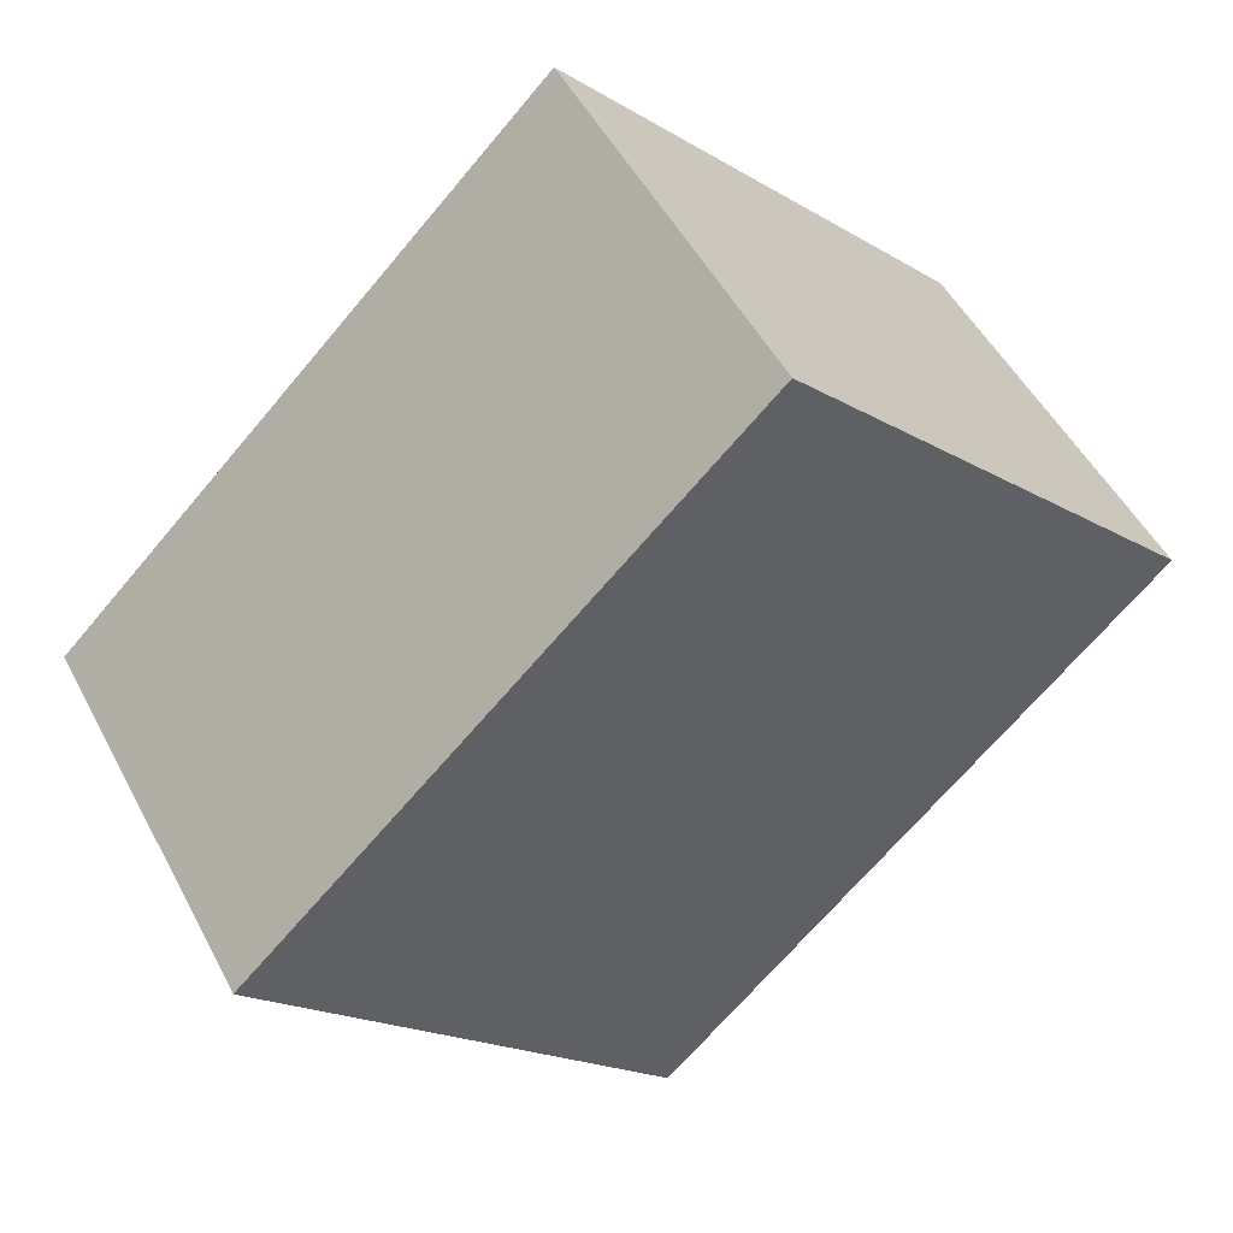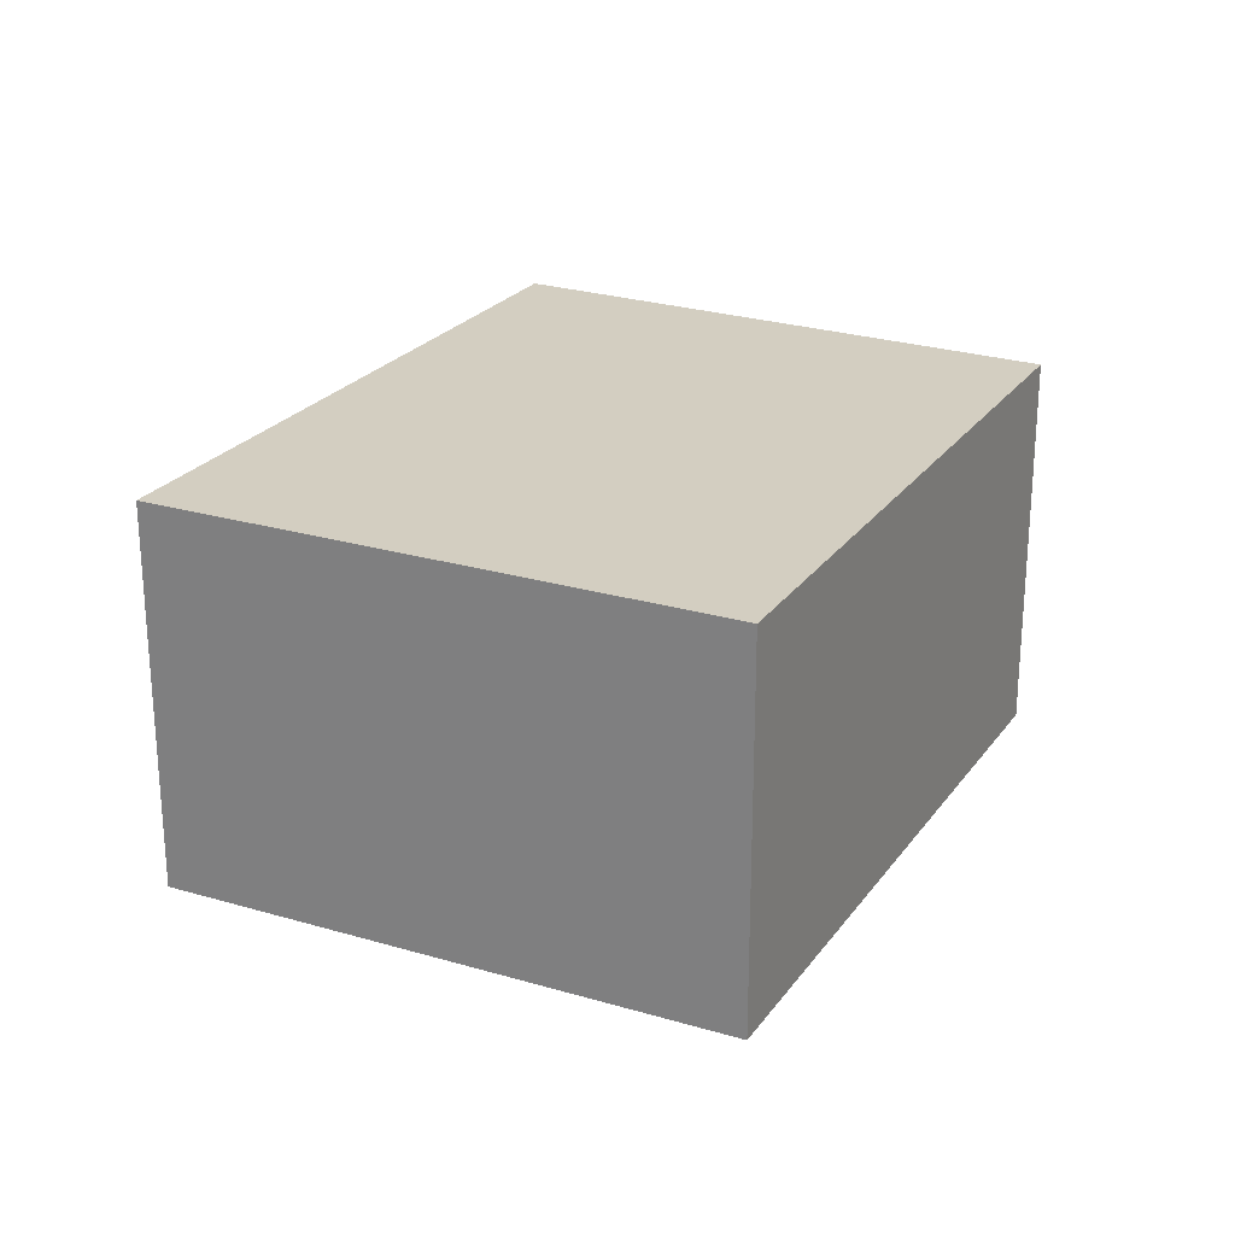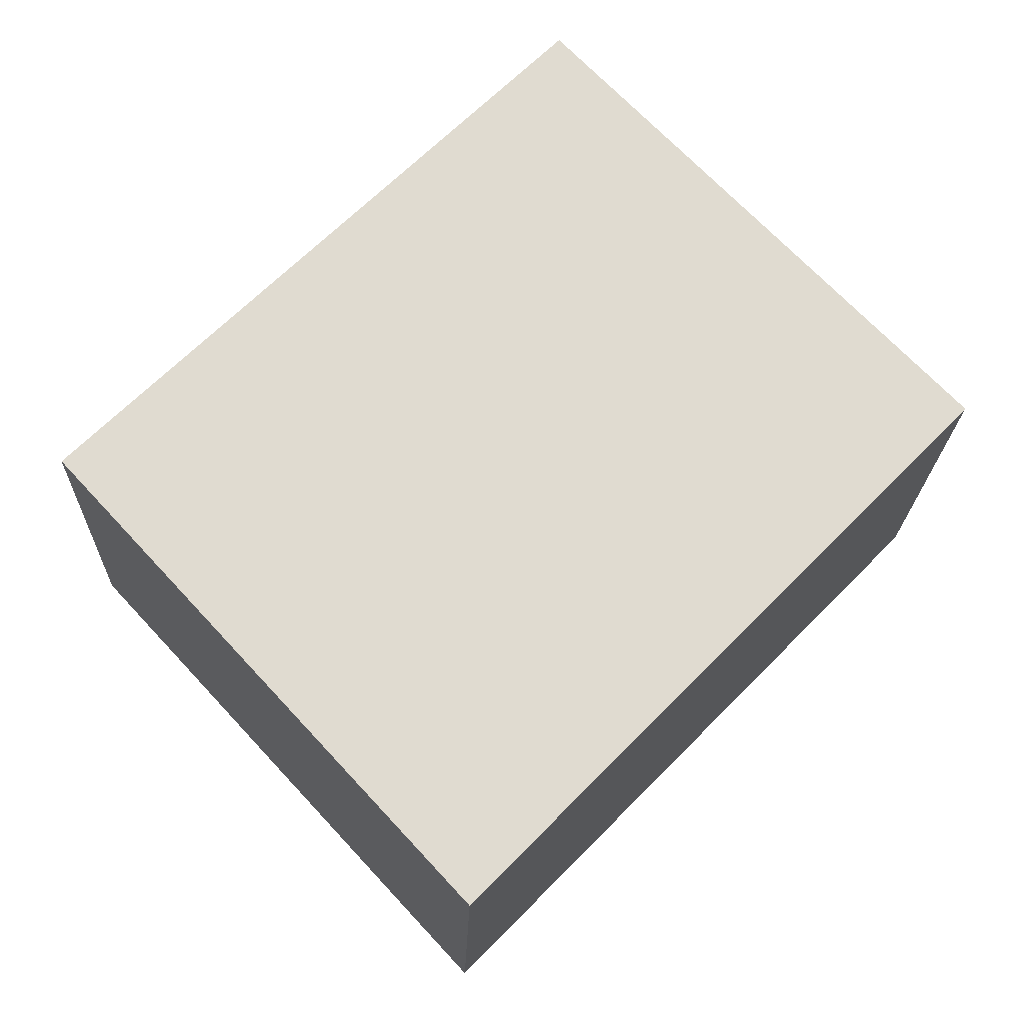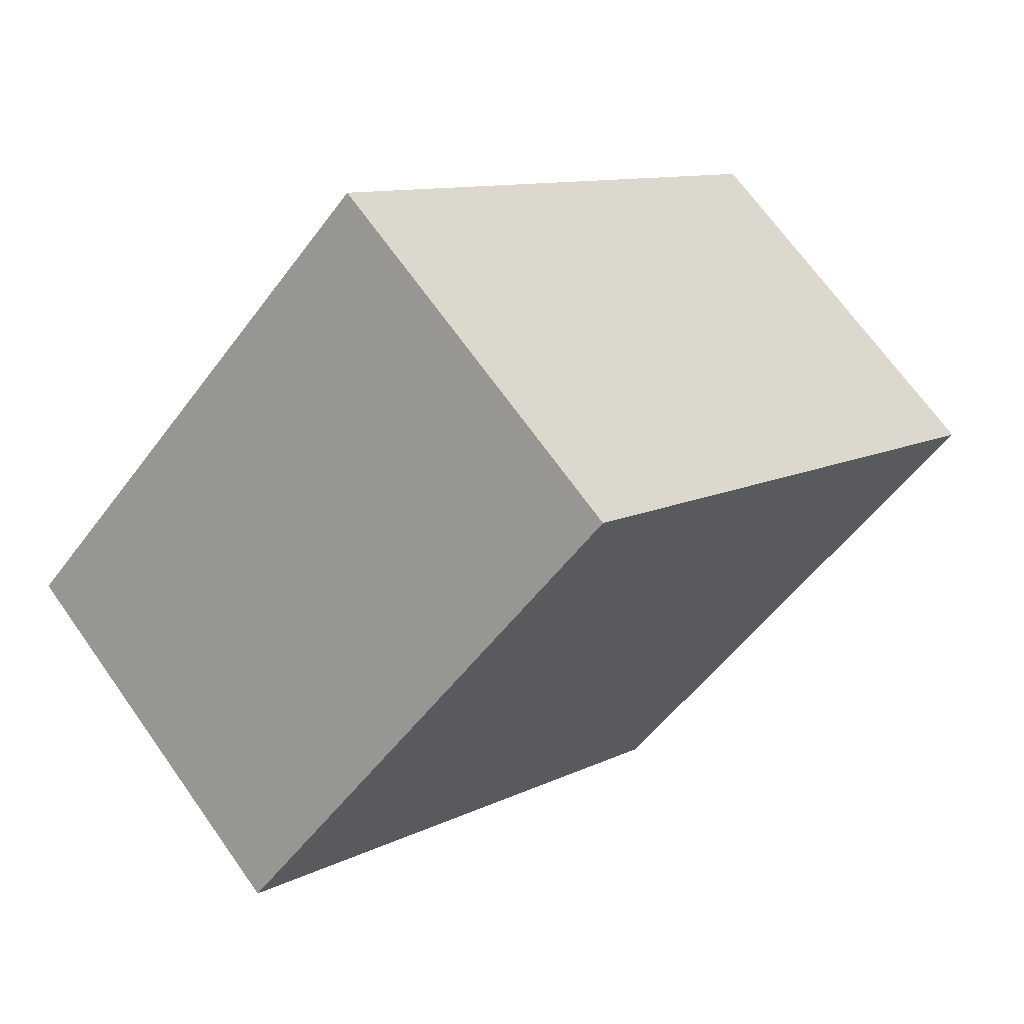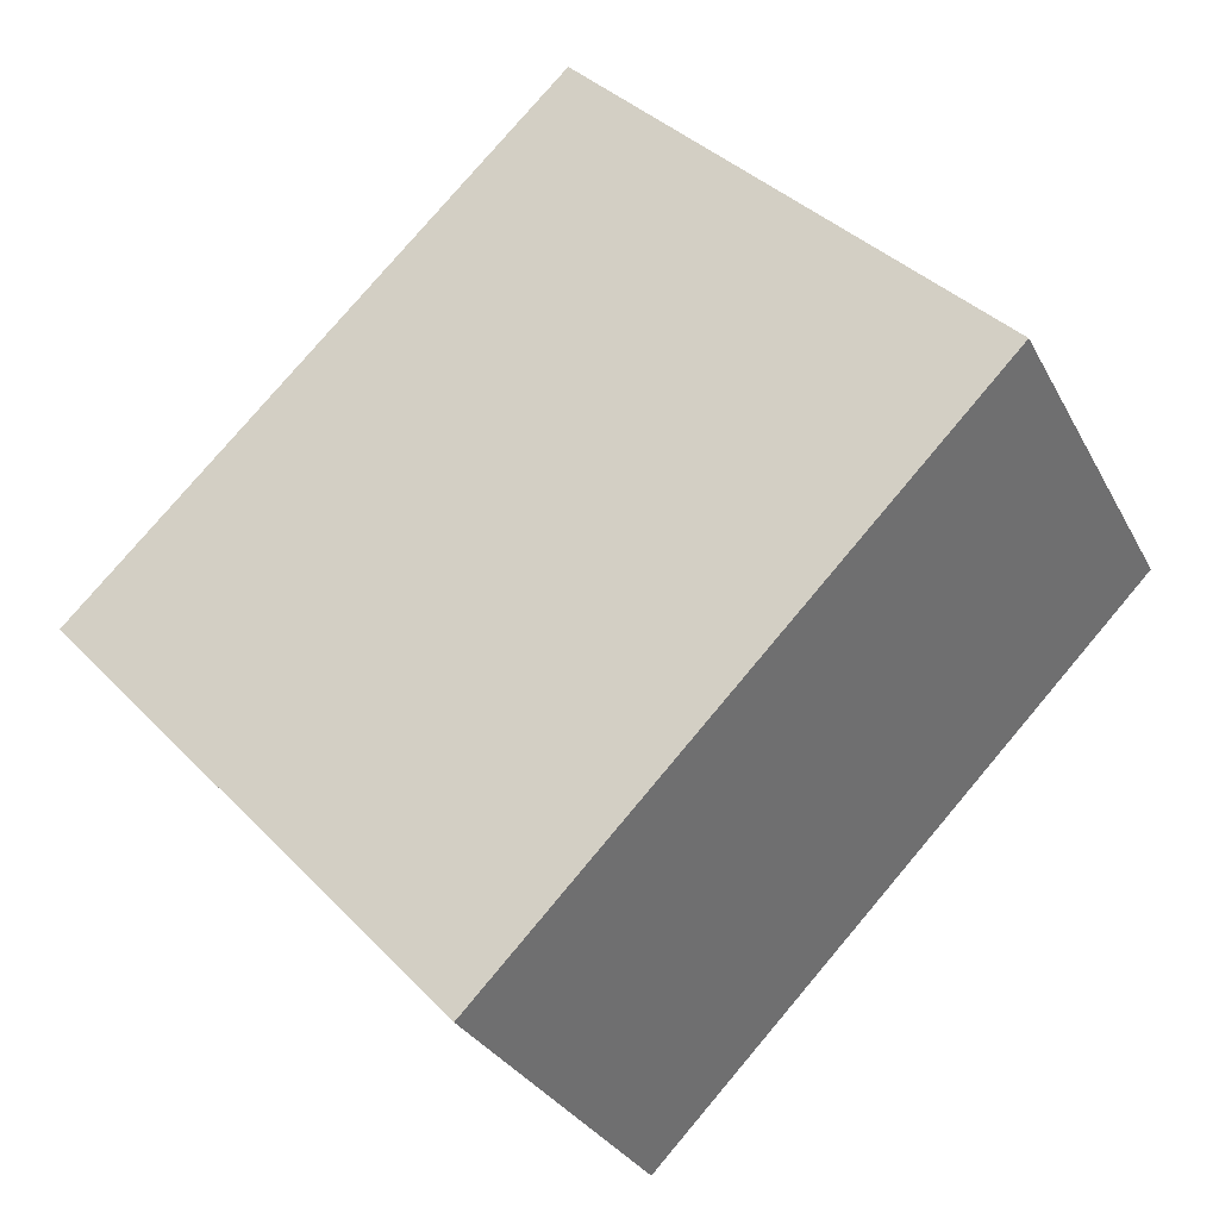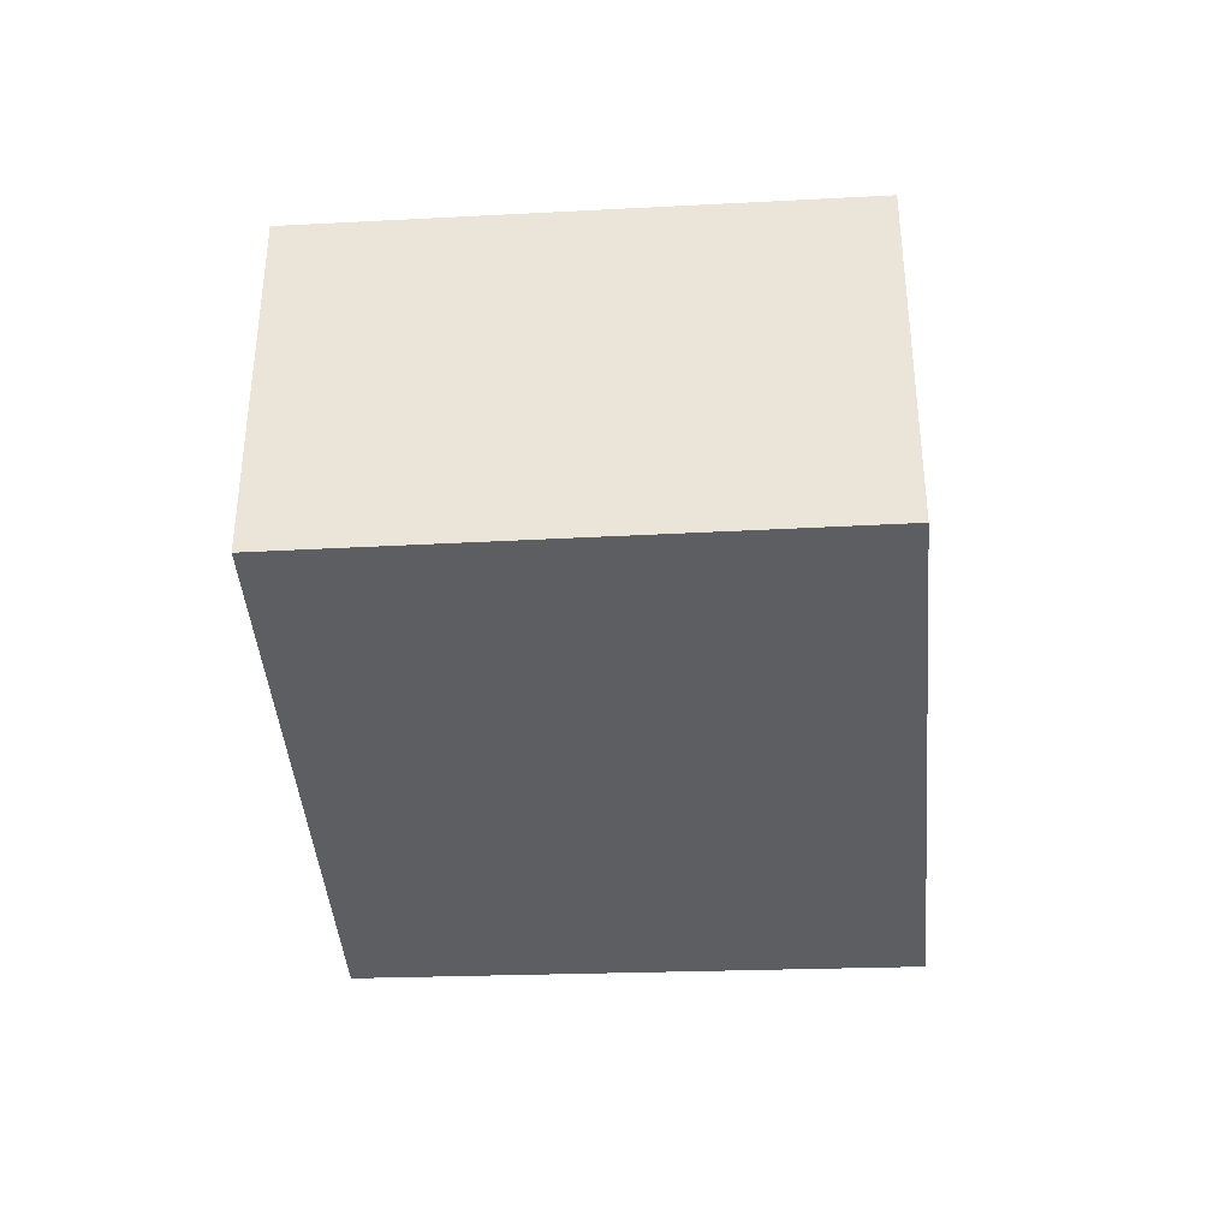
<metadata>
{"format":"obj","ext":"obj","renderer":"f3d","projection":"perspective","resolution":1024,"background":"white","views":[{"elev":50.1,"azim":-27.0,"up":"+Z"},{"elev":25.0,"azim":-107.2,"up":"+Y"},{"elev":-19.7,"azim":-1.7,"up":"+Z"},{"elev":69.0,"azim":144.6,"up":"+Z"},{"elev":-29.7,"azim":23.3,"up":"+Z"},{"elev":-38.6,"azim":49.5,"up":"+Y"}]}
</metadata>
<code>
v  0 0 0
v  6.982 -7.151e-17 1.168
v  4.158 -2.487e-16 4.062
v  7.574 -3.442e-17 0.5621
v  4.451 1.602e-16 -2.617
v  3.406 2.254e-16 -3.682
v  4.451 3.333 -2.617
v  3.406 3.333 -3.682
v  7.102e-05 3.333 -0.0001056
v  4.158 3.333 4.062
v  6.982 3.333 1.168
v  7.574 3.333 0.562
g defaultobject
f 1 2 3
f 2 1 4
f 4 1 5
f 5 1 6
f 6 7 5
f 7 6 8
f 9 6 1
f 6 9 8
f 10 1 3
f 1 10 9
f 2 10 3
f 10 2 11
f 4 11 2
f 11 4 12
f 5 12 4
f 12 5 7
f 10 8 9
f 8 10 7
f 7 10 11
f 7 11 12

</code>
